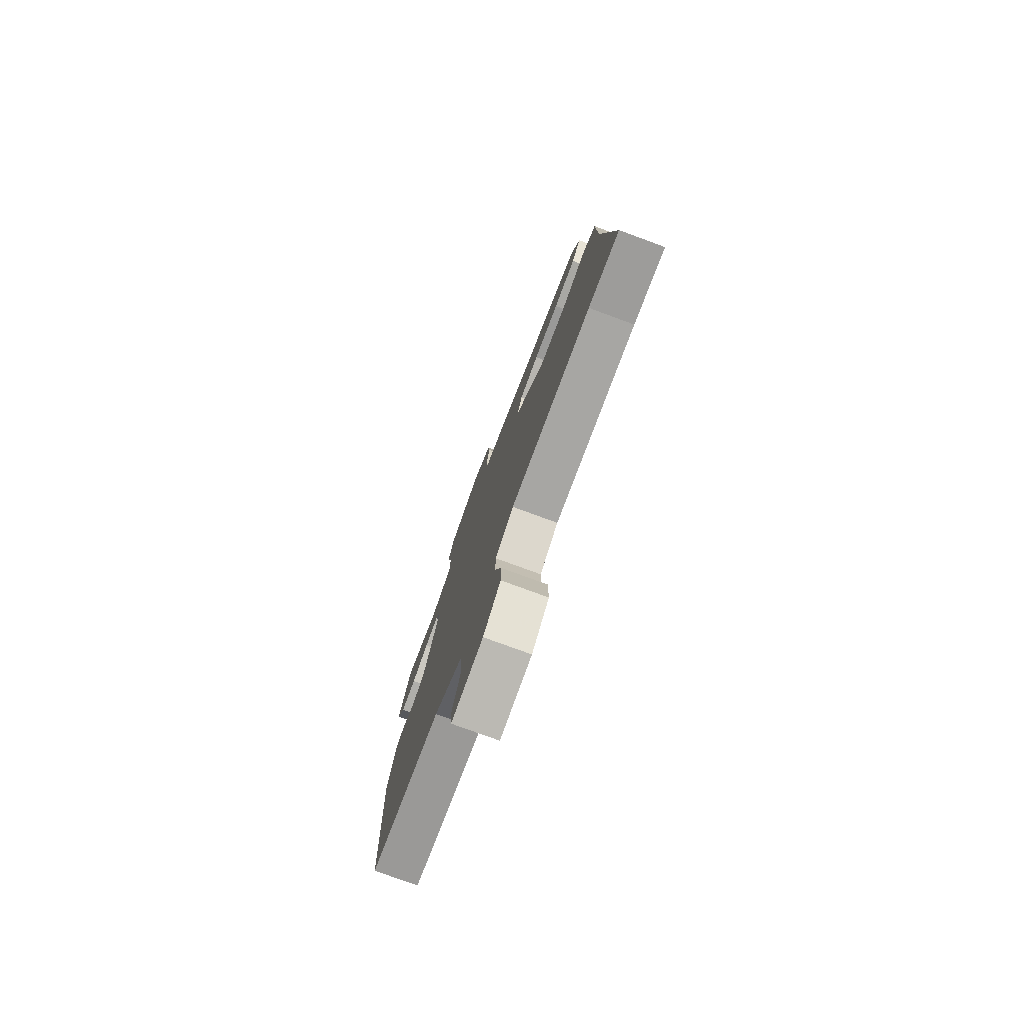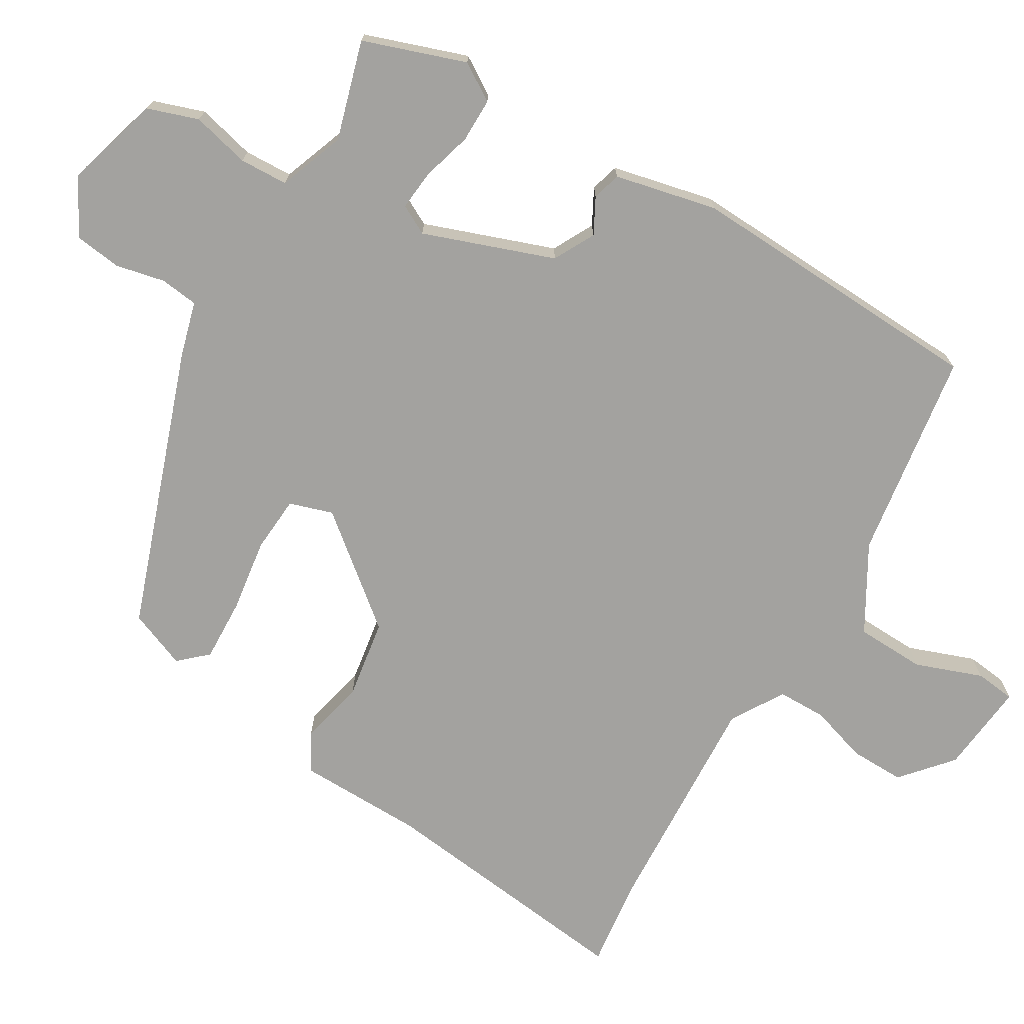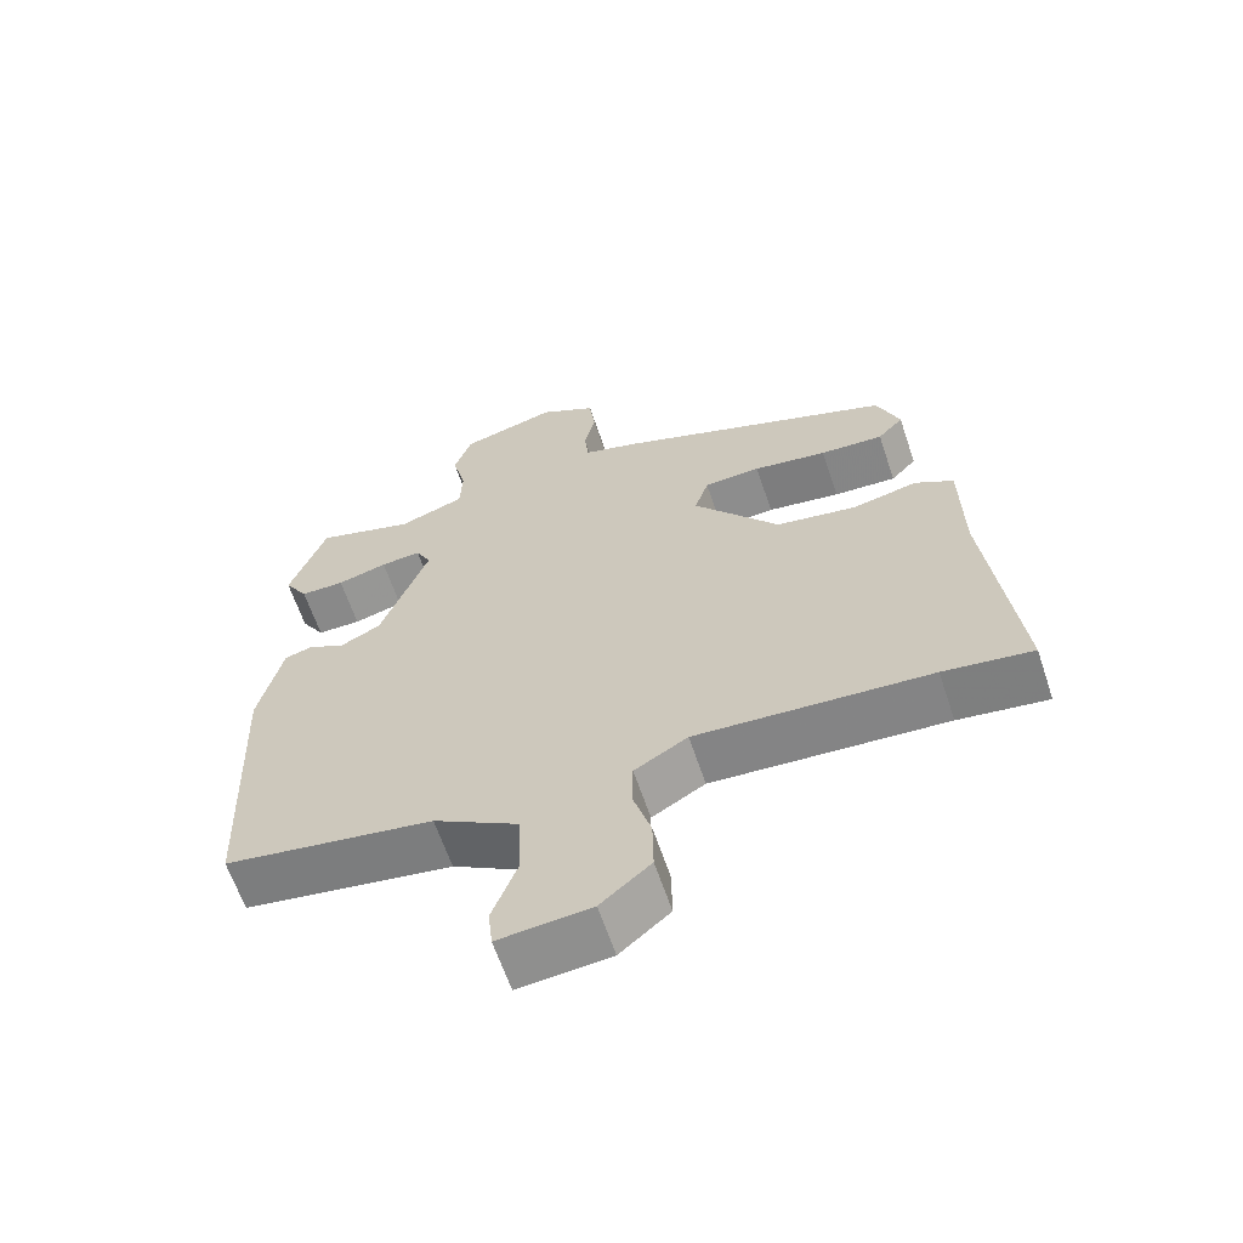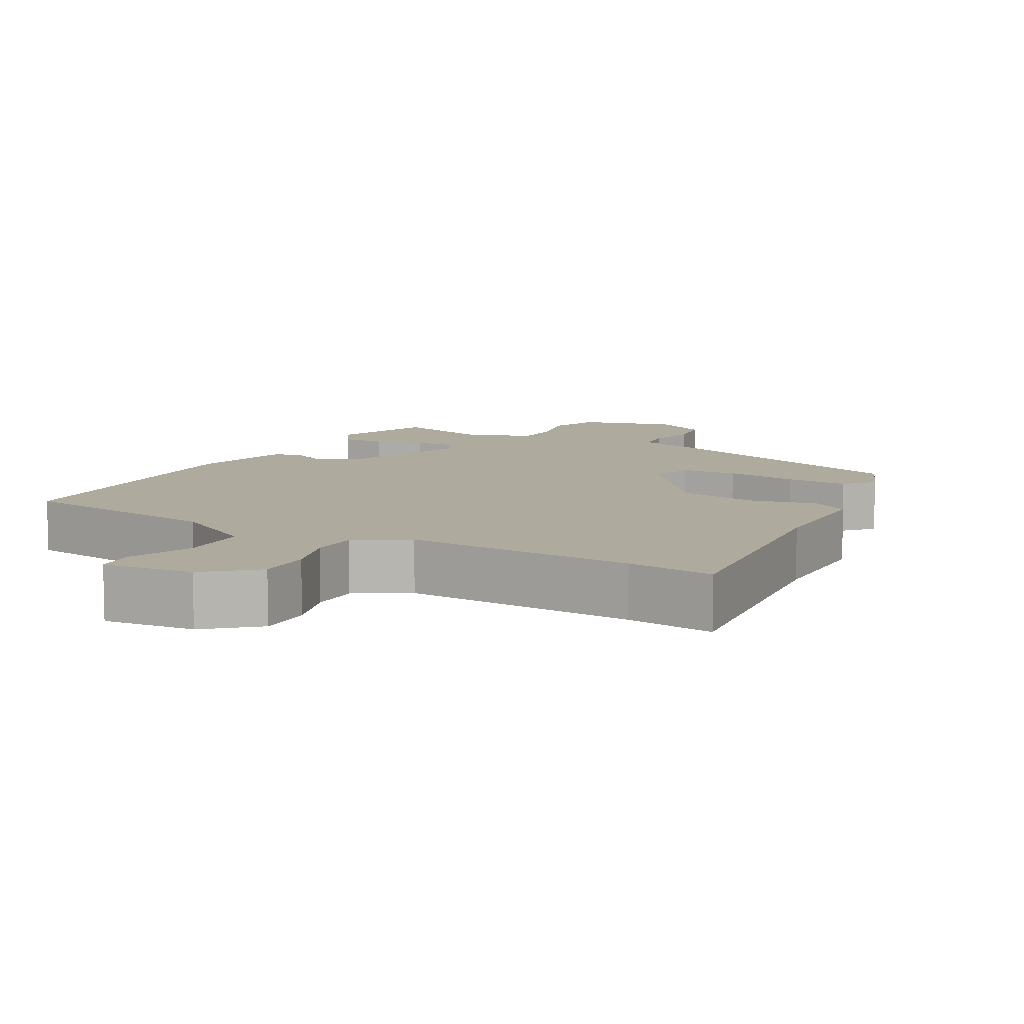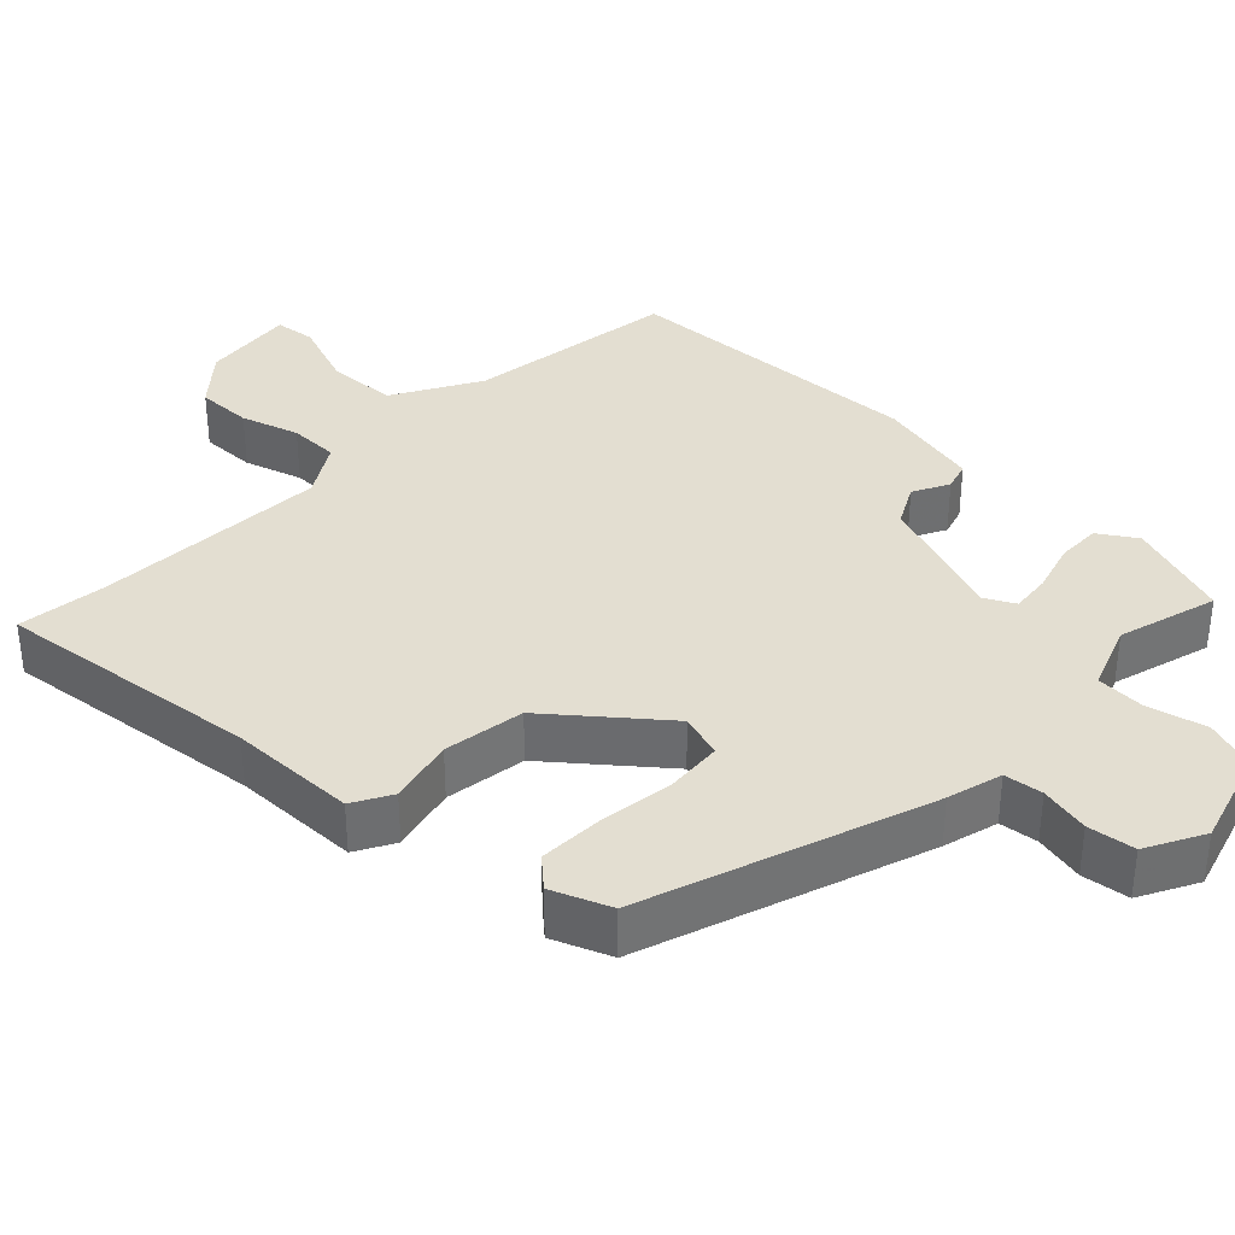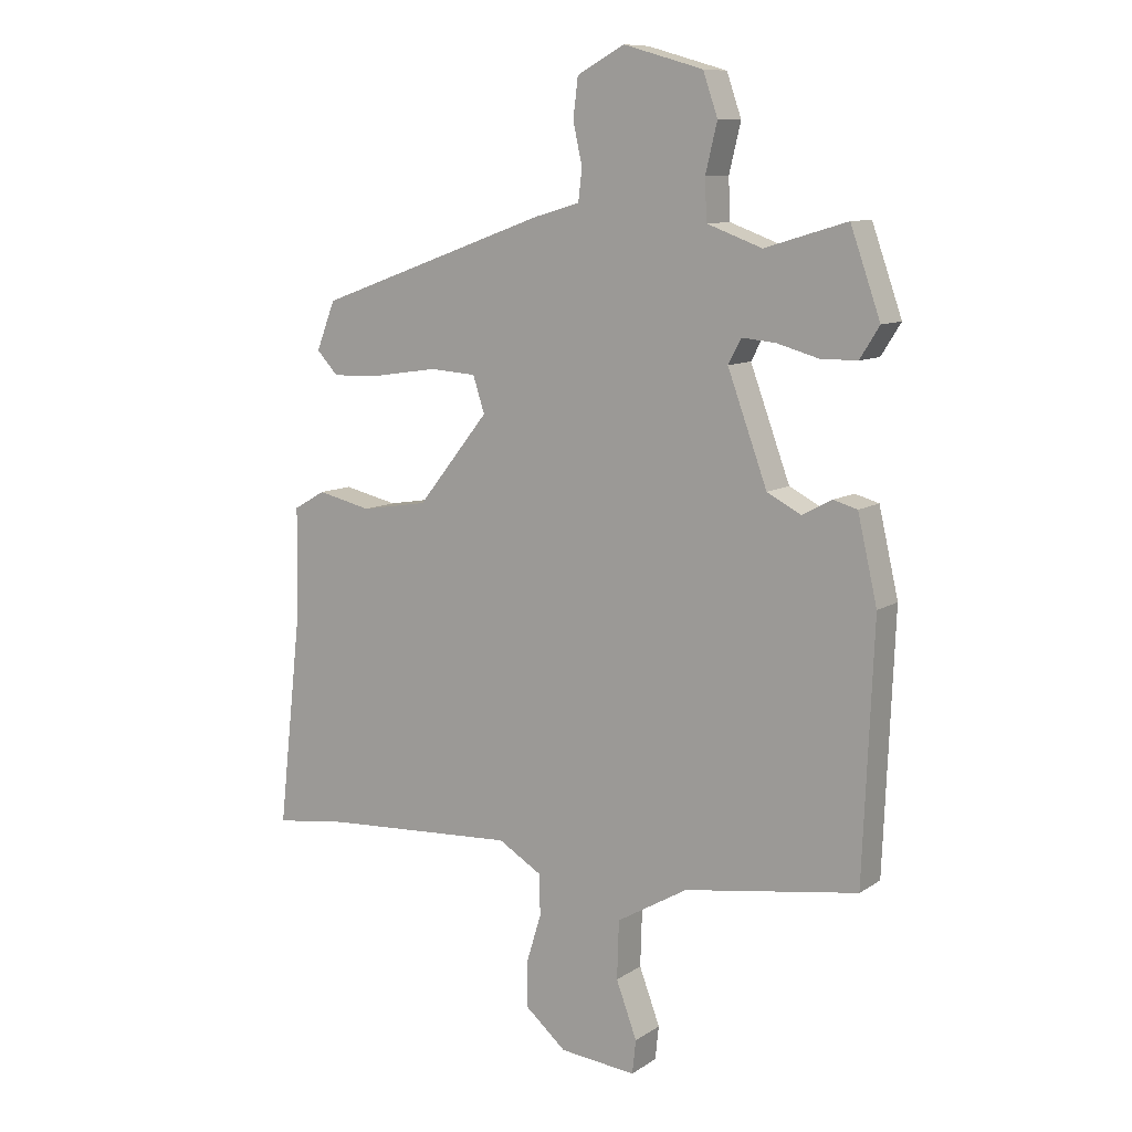
<metadata>
{"format":"obj","ext":"obj","renderer":"f3d","projection":"perspective","resolution":1024,"background":"white","views":[{"elev":-77.6,"azim":-110.2,"up":"+Z"},{"elev":-72.4,"azim":59.0,"up":"+Y"},{"elev":-63.1,"azim":-161.5,"up":"+Z"},{"elev":9.3,"azim":-151.2,"up":"+Y"},{"elev":36.1,"azim":-46.6,"up":"+Y"},{"elev":10.0,"azim":32.3,"up":"+Z"}]}
</metadata>
<code>
v -0.445 0.07 -0.493
v -0.565 0.07 -0.509
v -0.525 0.07 -0.152
v -0.523 0.07 0.02
v -0.471 0.07 0.05
v -0.382 0.07 0.03
v -0.273 0.07 0.048
v -0.156 0.07 0.194
v -0.175 0.07 0.253
v -0.252 0.07 0.258
v -0.352 0.07 0.243
v -0.438 0.07 0.239
v -0.473 0.07 0.277
v -0.442 0.07 0.356
v -0.061 0.07 0.493
v 0.013 0.07 0.514
v 0.019 0.07 0.566
v 0.004 0.07 0.633
v 0.012 0.07 0.697
v 0.089 0.07 0.739
v 0.219 0.07 0.702
v 0.243 0.07 0.633
v 0.224 0.07 0.554
v 0.227 0.07 0.488
v 0.317 0.07 0.455
v 0.451 0.07 0.495
v 0.5 0.07 0.356
v 0.468 0.07 0.305
v 0.408 0.07 0.305
v 0.34 0.07 0.324
v 0.285 0.07 0.329
v 0.264 0.07 0.289
v 0.329 0.07 0.112
v 0.385 0.07 0.083
v 0.433 0.07 0.109
v 0.472 0.07 0.098
v 0.504 0.07 -0.041
v 0.487 0.07 -0.454
v 0.203 0.07 -0.498
v 0.087 0.07 -0.566
v 0.084 0.07 -0.661
v 0.118 0.07 -0.752
v 0.112 0.07 -0.807
v -0.013 0.07 -0.795
v -0.081 0.07 -0.737
v -0.08 0.07 -0.662
v -0.056 0.07 -0.584
v -0.057 0.07 -0.517
v -0.129 0.07 -0.474
v -0.445 0 -0.493
v -0.565 0 -0.509
v -0.525 0 -0.152
v -0.523 0 0.02
v -0.471 0 0.05
v -0.382 0 0.03
v -0.273 0 0.048
v -0.156 0 0.194
v -0.175 0 0.253
v -0.252 0 0.258
v -0.352 0 0.243
v -0.438 0 0.239
v -0.473 0 0.277
v -0.442 0 0.356
v -0.061 0 0.493
v 0.013 0 0.514
v 0.019 0 0.566
v 0.004 0 0.633
v 0.012 0 0.697
v 0.089 0 0.739
v 0.219 0 0.702
v 0.243 0 0.633
v 0.224 0 0.554
v 0.227 0 0.488
v 0.317 0 0.455
v 0.451 0 0.495
v 0.5 0 0.356
v 0.468 0 0.305
v 0.408 0 0.305
v 0.34 0 0.324
v 0.285 0 0.329
v 0.264 0 0.289
v 0.329 0 0.112
v 0.385 0 0.083
v 0.433 0 0.109
v 0.472 0 0.098
v 0.504 0 -0.041
v 0.487 0 -0.454
v 0.203 0 -0.498
v 0.087 0 -0.566
v 0.084 0 -0.661
v 0.118 0 -0.752
v 0.112 0 -0.807
v -0.013 0 -0.795
v -0.081 0 -0.737
v -0.08 0 -0.662
v -0.056 0 -0.584
v -0.057 0 -0.517
v -0.129 0 -0.474
f 44 45 46 47
f 44 47 48
f 41 42 43 44
f 40 41 44 48
f 39 40 48 49
f 37 38 39 49
f 34 35 36 37
f 33 34 37 49
f 27 28 29 30
f 25 26 27 30
f 24 25 30 31
f 20 21 22 23
f 20 23 24
f 17 18 19 20
f 16 17 20 24
f 10 11 12 13
f 9 10 13 14
f 3 4 5 6
f 1 2 3 6
f 1 6 7
f 32 33 49 1
f 9 14 15 16
f 8 9 16 24
f 8 24 31 32
f 1 7 8 32
f 96 95 94 93
f 97 96 93
f 93 92 91 90
f 97 93 90 89
f 98 97 89 88
f 98 88 87 86
f 86 85 84 83
f 98 86 83 82
f 79 78 77 76
f 79 76 75 74
f 80 79 74 73
f 72 71 70 69
f 73 72 69
f 69 68 67 66
f 73 69 66 65
f 62 61 60 59
f 63 62 59 58
f 55 54 53 52
f 55 52 51 50
f 56 55 50
f 50 98 82 81
f 65 64 63 58
f 73 65 58 57
f 81 80 73 57
f 81 57 56 50
f 1 50 51 2
f 2 51 52 3
f 3 52 53 4
f 4 53 54 5
f 5 54 55 6
f 6 55 56 7
f 7 56 57 8
f 8 57 58 9
f 9 58 59 10
f 10 59 60 11
f 11 60 61 12
f 12 61 62 13
f 13 62 63 14
f 14 63 64 15
f 15 64 65 16
f 16 65 66 17
f 17 66 67 18
f 18 67 68 19
f 19 68 69 20
f 20 69 70 21
f 21 70 71 22
f 22 71 72 23
f 23 72 73 24
f 24 73 74 25
f 25 74 75 26
f 26 75 76 27
f 27 76 77 28
f 28 77 78 29
f 29 78 79 30
f 30 79 80 31
f 31 80 81 32
f 32 81 82 33
f 33 82 83 34
f 34 83 84 35
f 35 84 85 36
f 36 85 86 37
f 37 86 87 38
f 38 87 88 39
f 39 88 89 40
f 40 89 90 41
f 41 90 91 42
f 42 91 92 43
f 43 92 93 44
f 44 93 94 45
f 45 94 95 46
f 46 95 96 47
f 47 96 97 48
f 48 97 98 49
f 49 98 50 1

</code>
